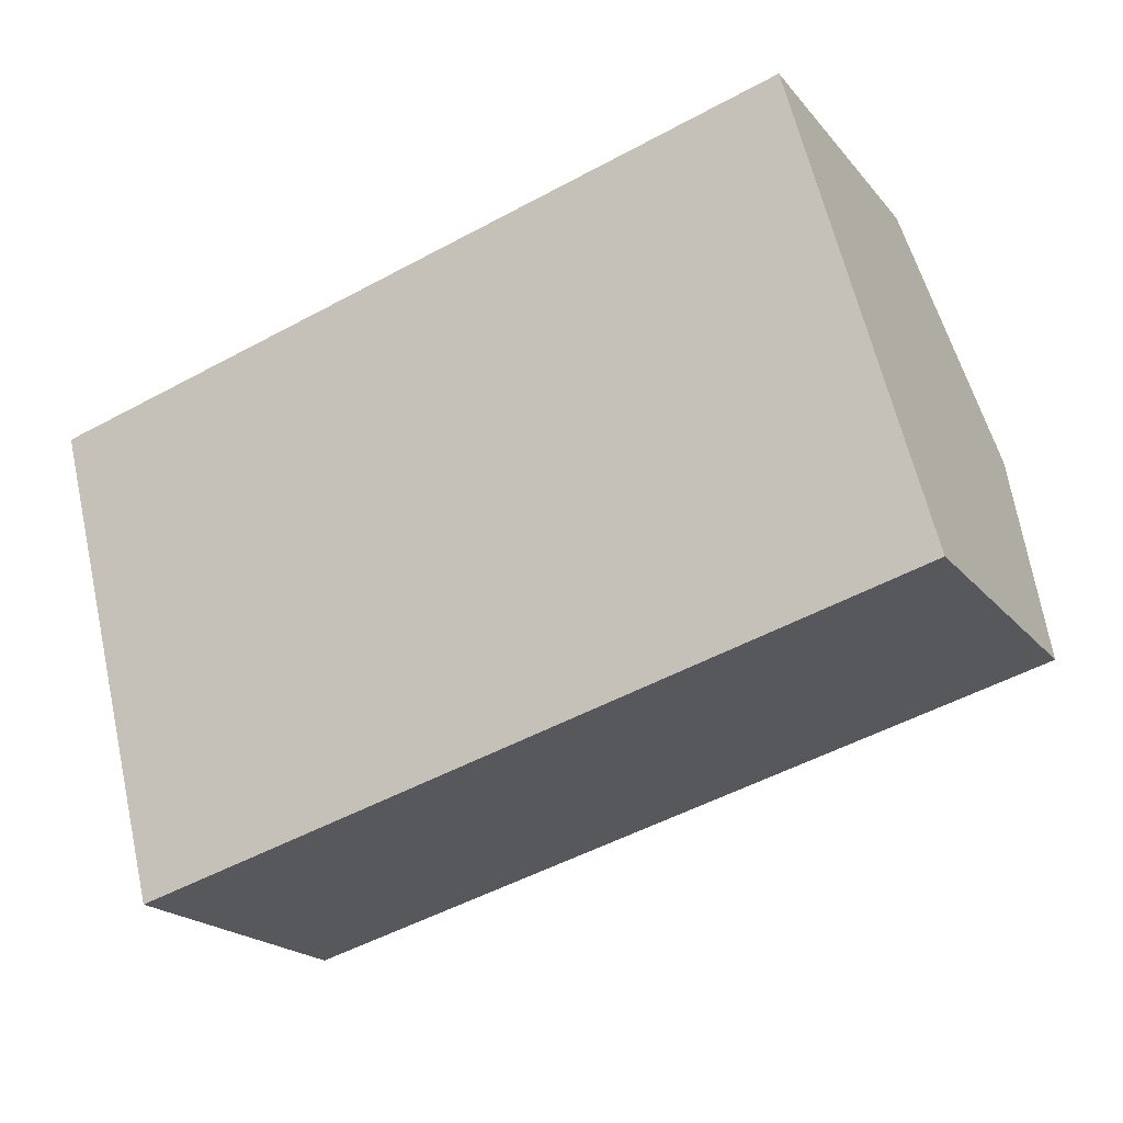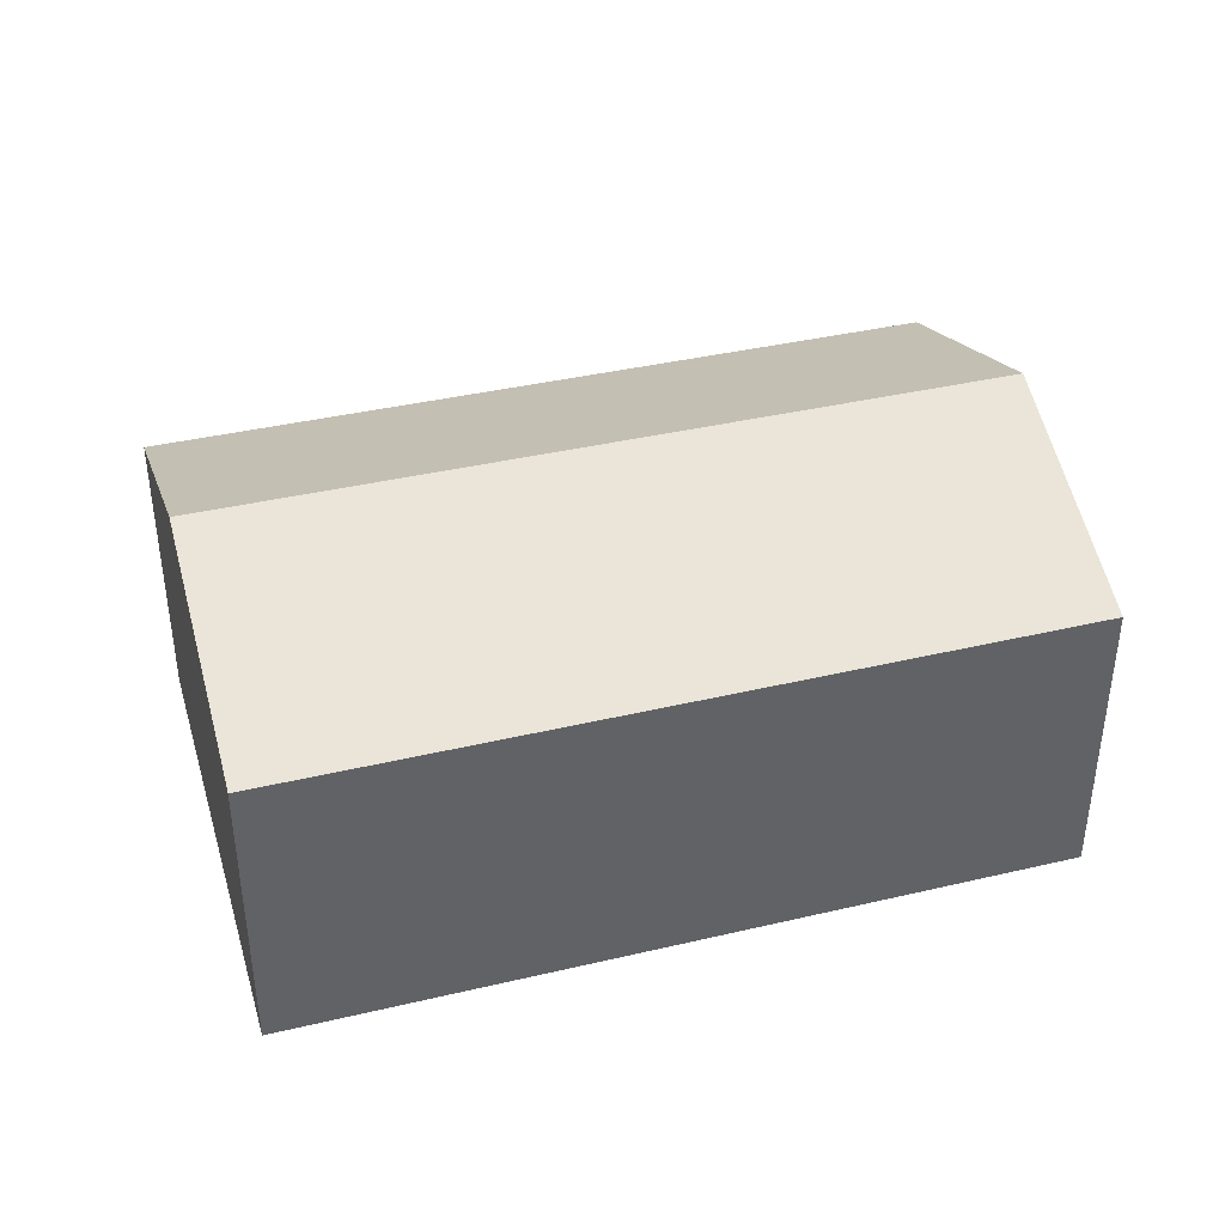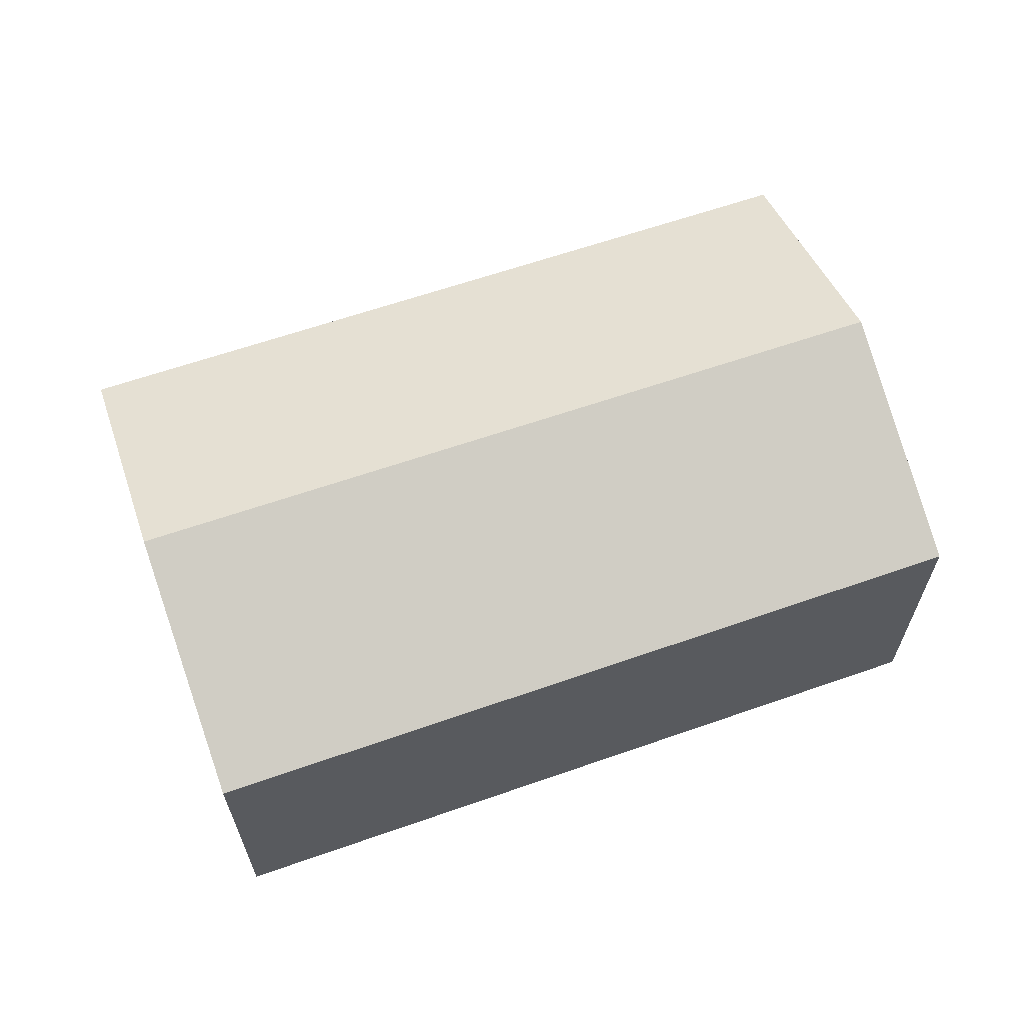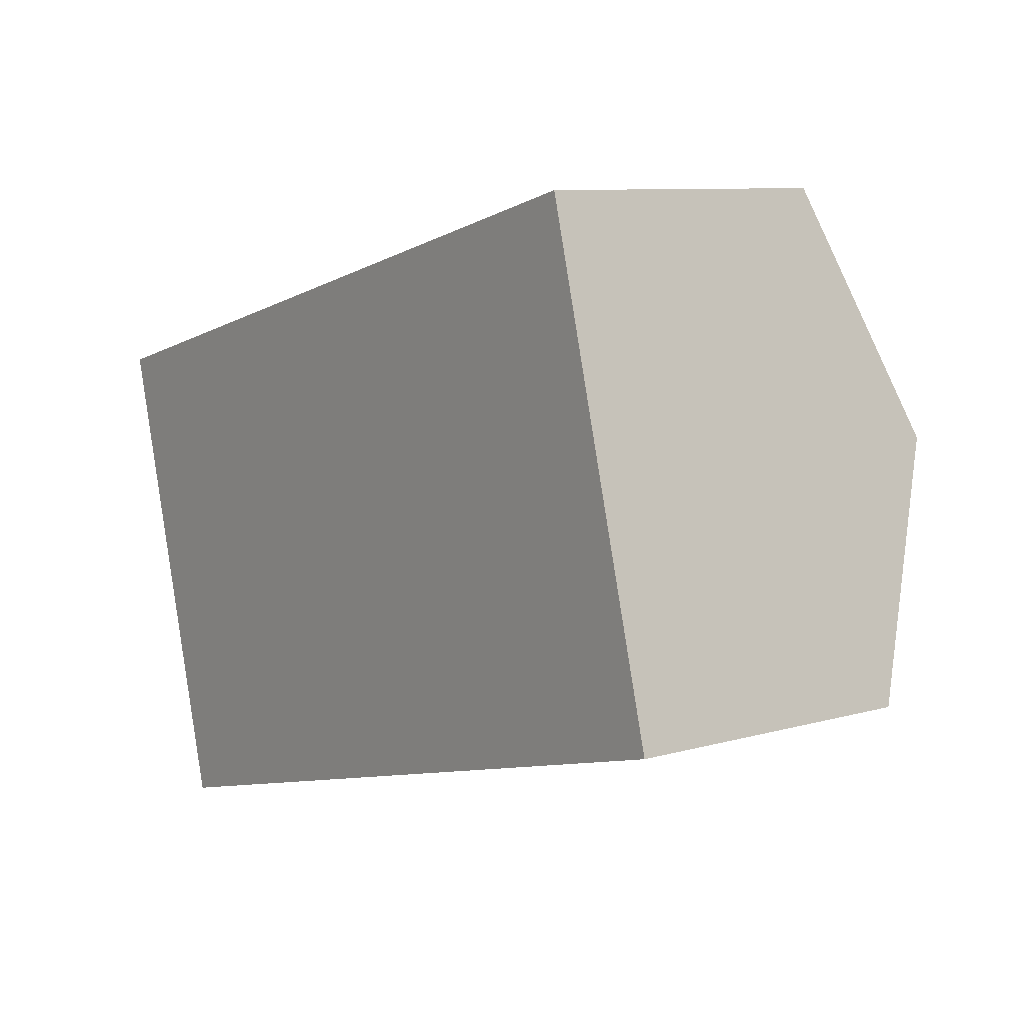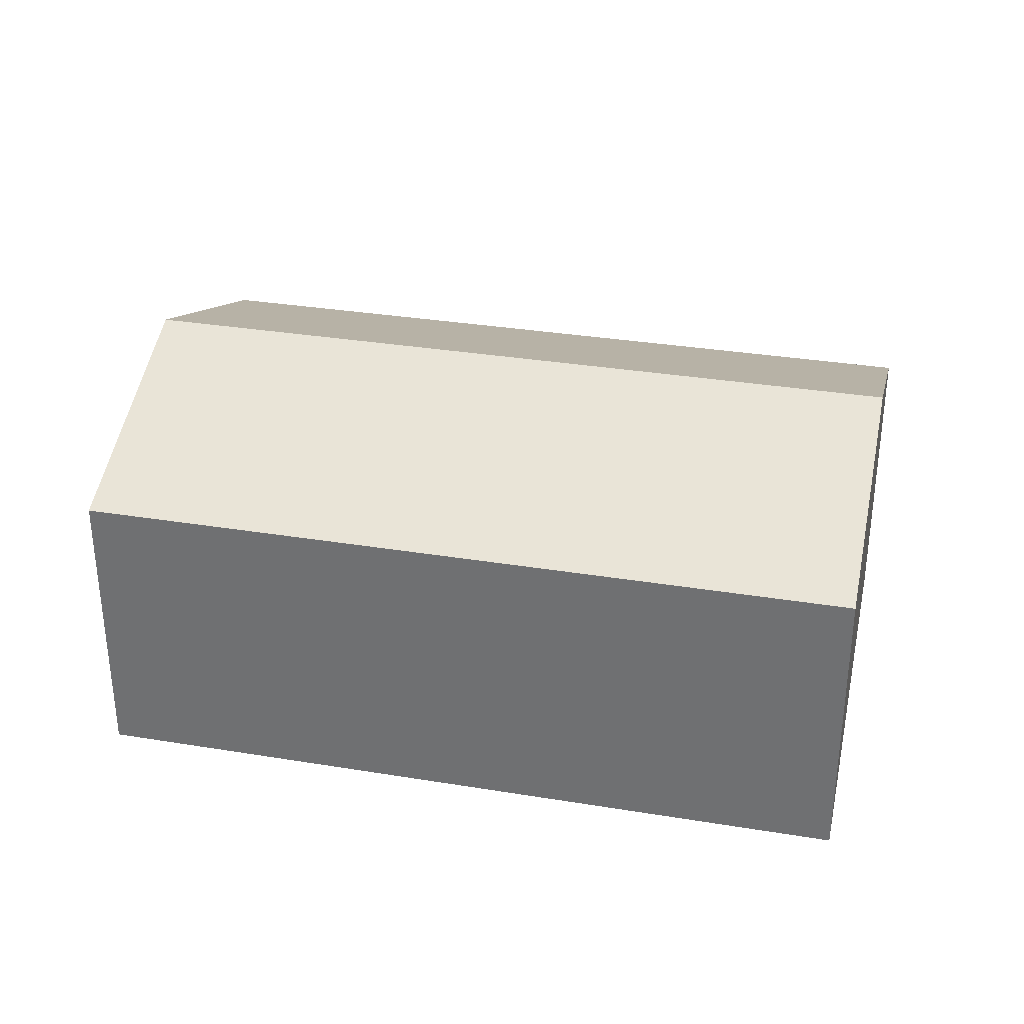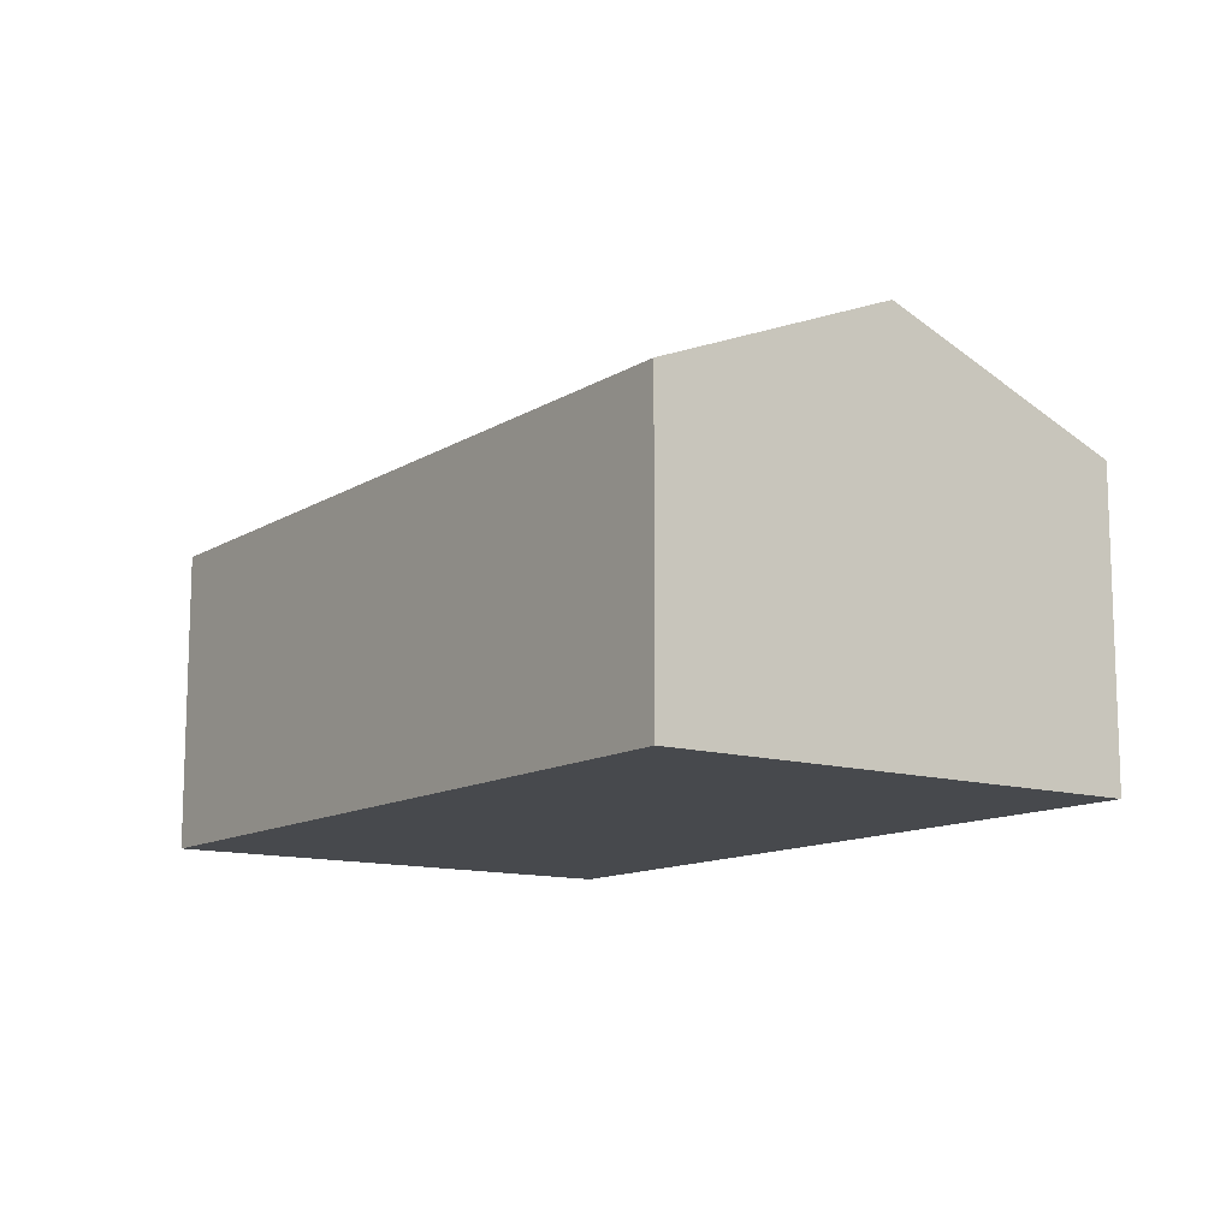
<metadata>
{"format":"obj","ext":"obj","renderer":"f3d","projection":"perspective","resolution":1024,"background":"white","views":[{"elev":-20.3,"azim":27.6,"up":"+Z"},{"elev":39.8,"azim":-30.8,"up":"+Y"},{"elev":63.8,"azim":-34.0,"up":"+Y"},{"elev":9.0,"azim":52.7,"up":"+Z"},{"elev":32.9,"azim":178.0,"up":"+Y"},{"elev":-12.2,"azim":39.8,"up":"+Y"}]}
</metadata>
<code>
v  8.863 2.97 -2.757
v  0.622 3.942 -2.392
v  8.237 3.942 -0.383
v  1.239 2.97 -4.768
v  0 2.964 1.815e-16
v  7.614 2.975 1.979
v  7.614 -1.212e-16 1.979
v  0 0 0
v  8.237 2.345e-17 -0.383
v  8.863 1.688e-16 -2.757
v  1.239 2.92e-16 -4.768
v  0.622 1.465e-16 -2.392
g defaultobject
f 1 2 3
f 2 1 4
f 5 3 2
f 3 5 6
f 5 7 6
f 7 5 8
f 7 3 6
f 3 7 1
f 1 7 9
f 1 9 10
f 10 4 1
f 4 10 11
f 2 8 5
f 8 2 4
f 8 4 12
f 12 4 11
f 8 9 7
f 9 8 12
f 9 12 10
f 10 12 11

</code>
